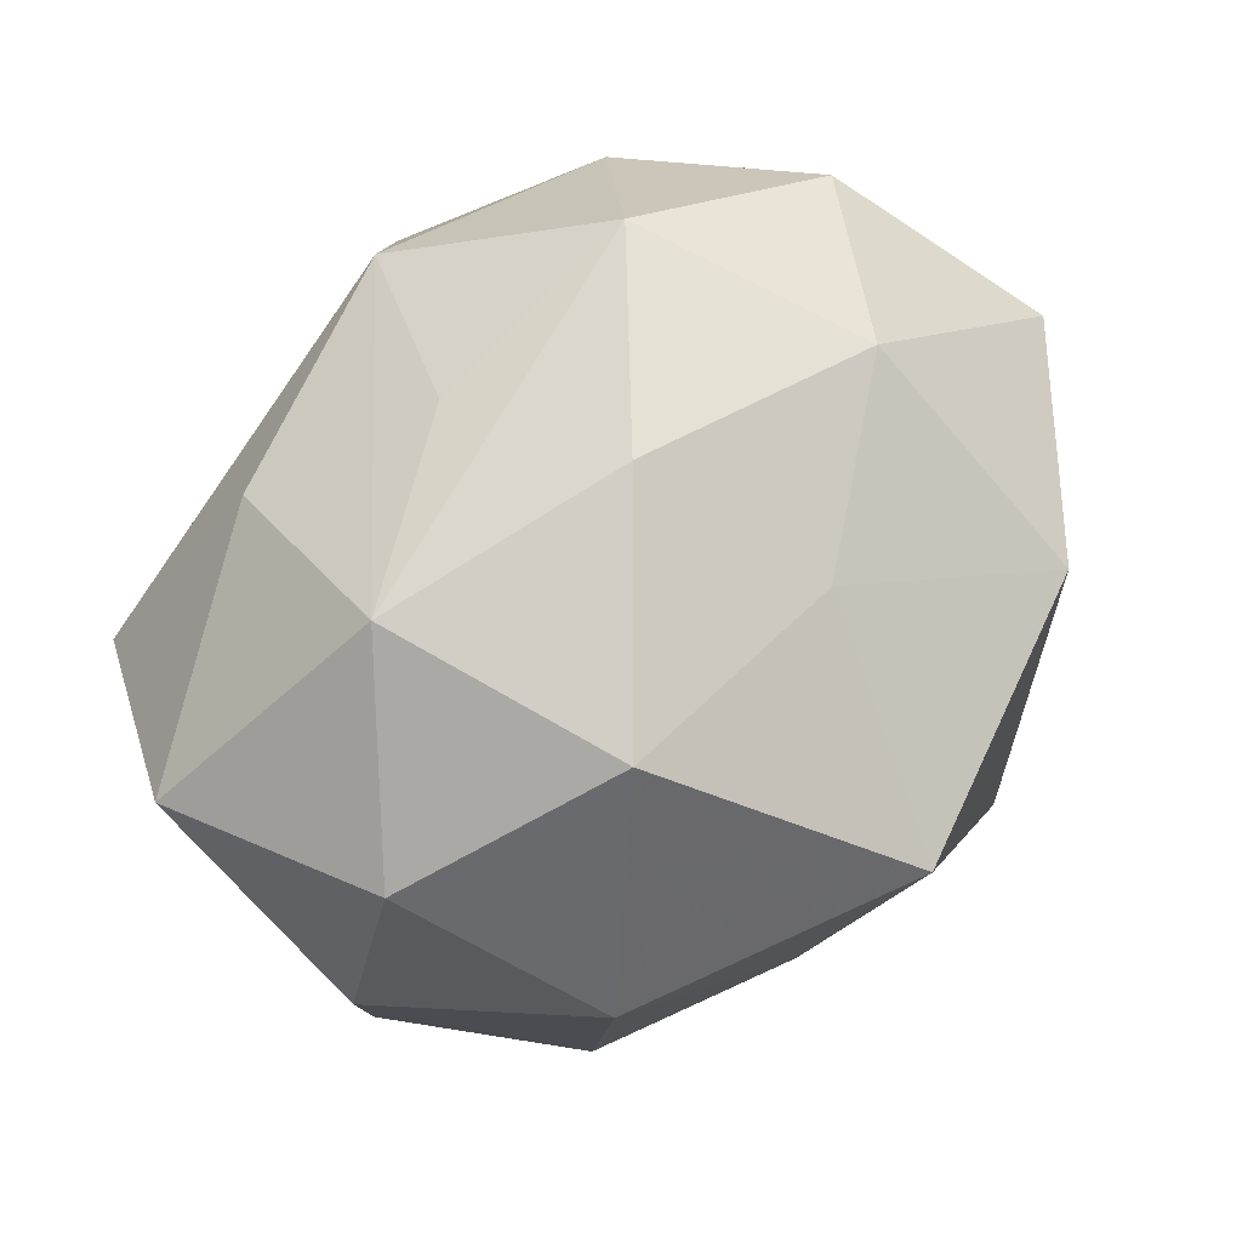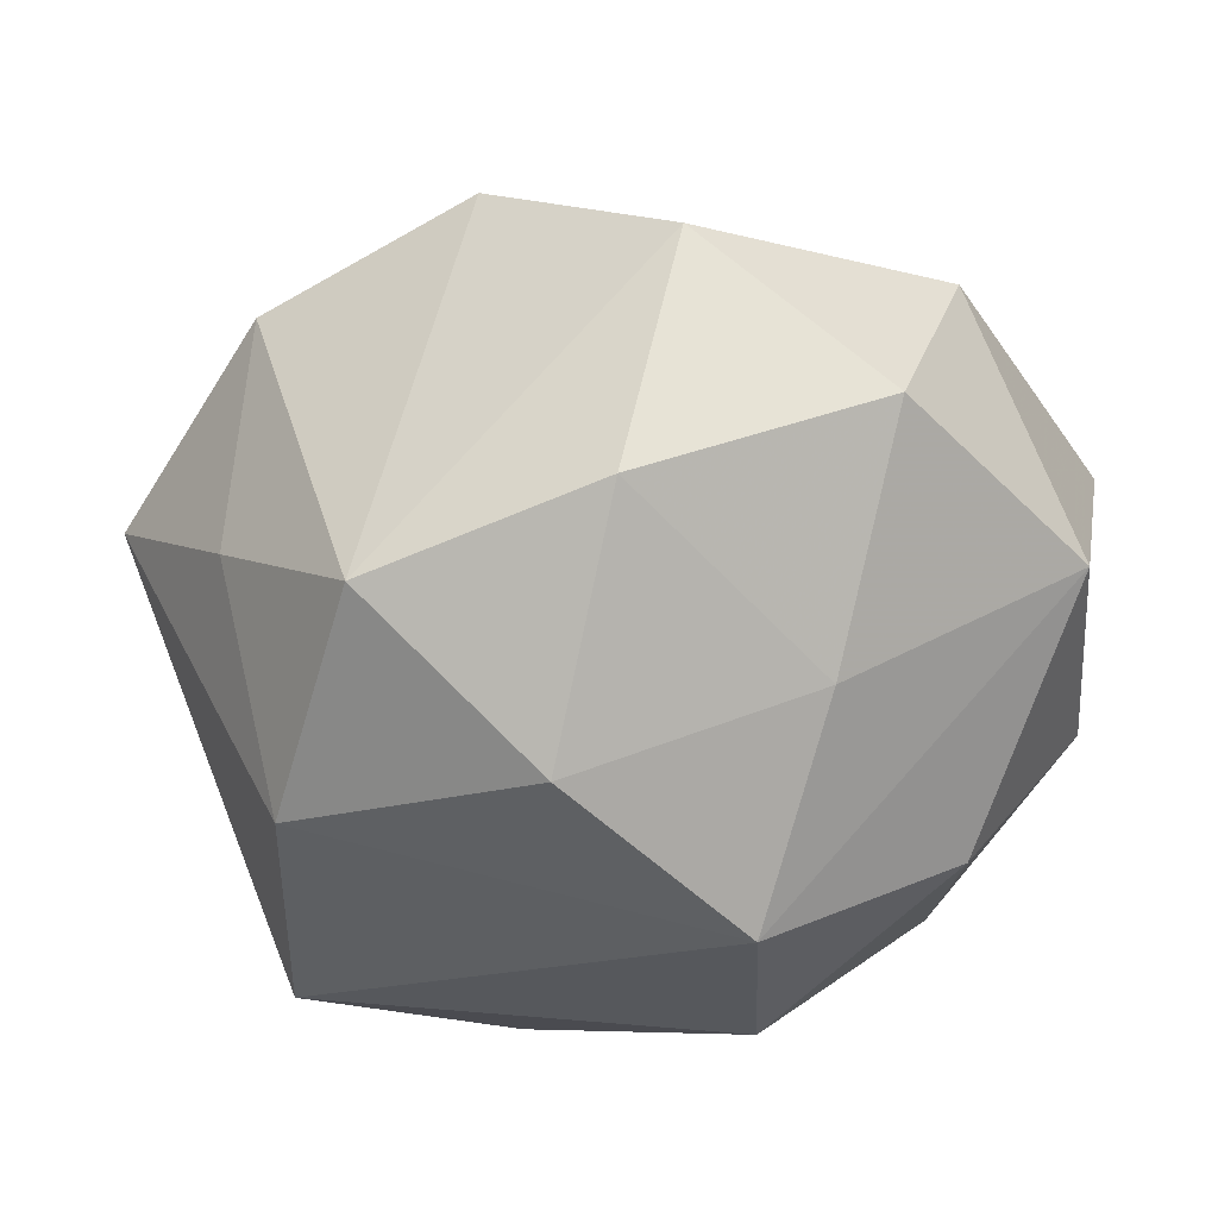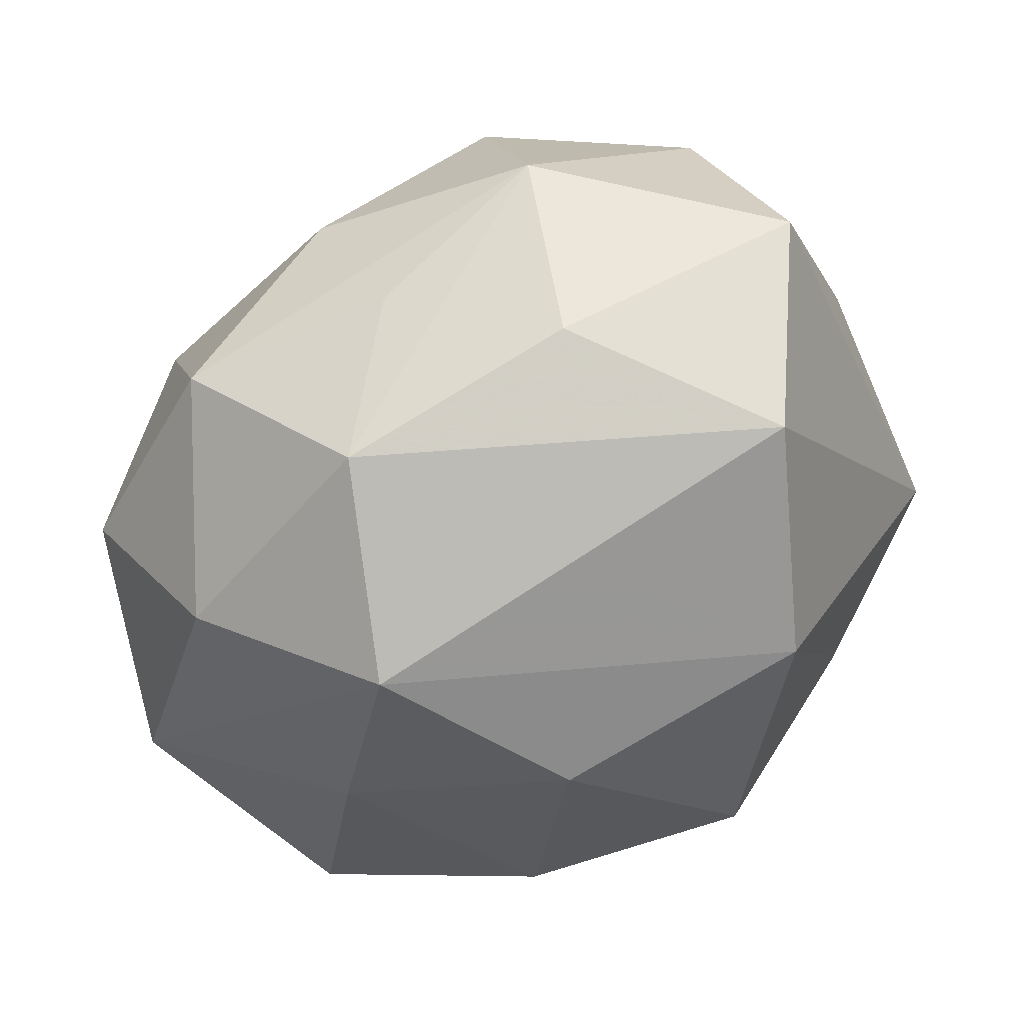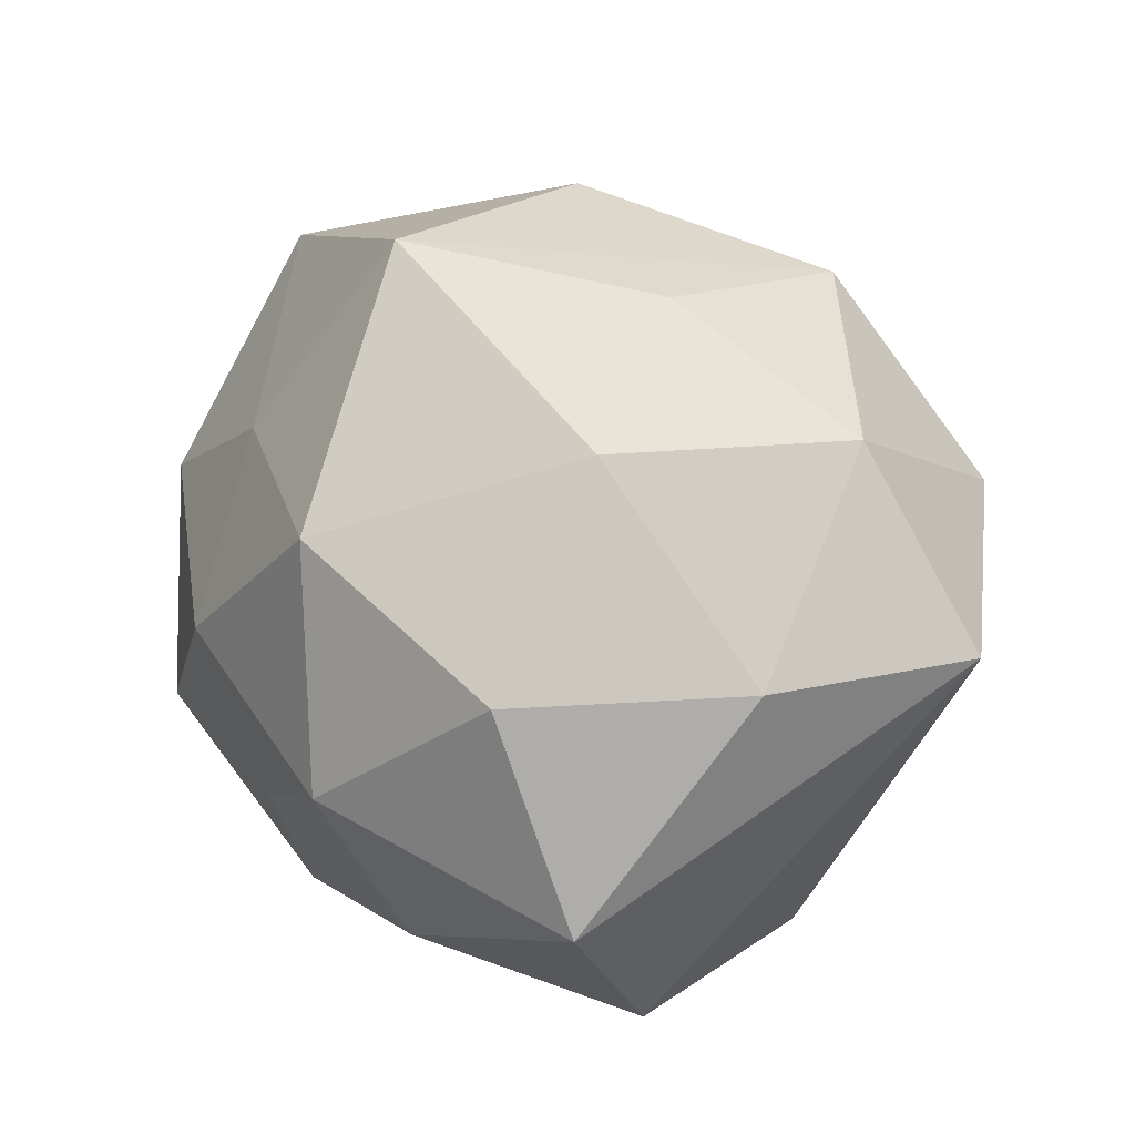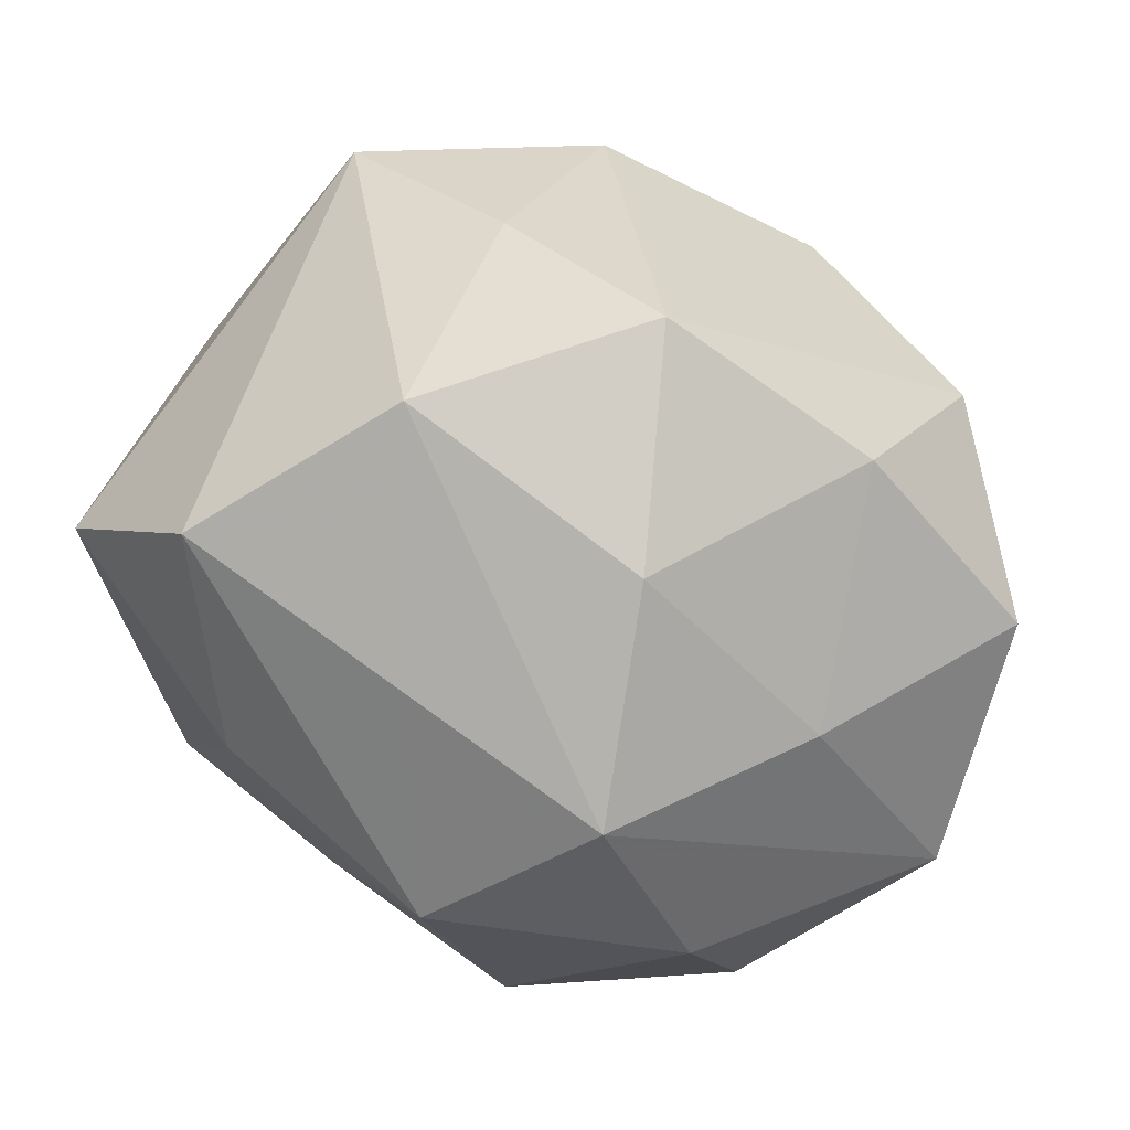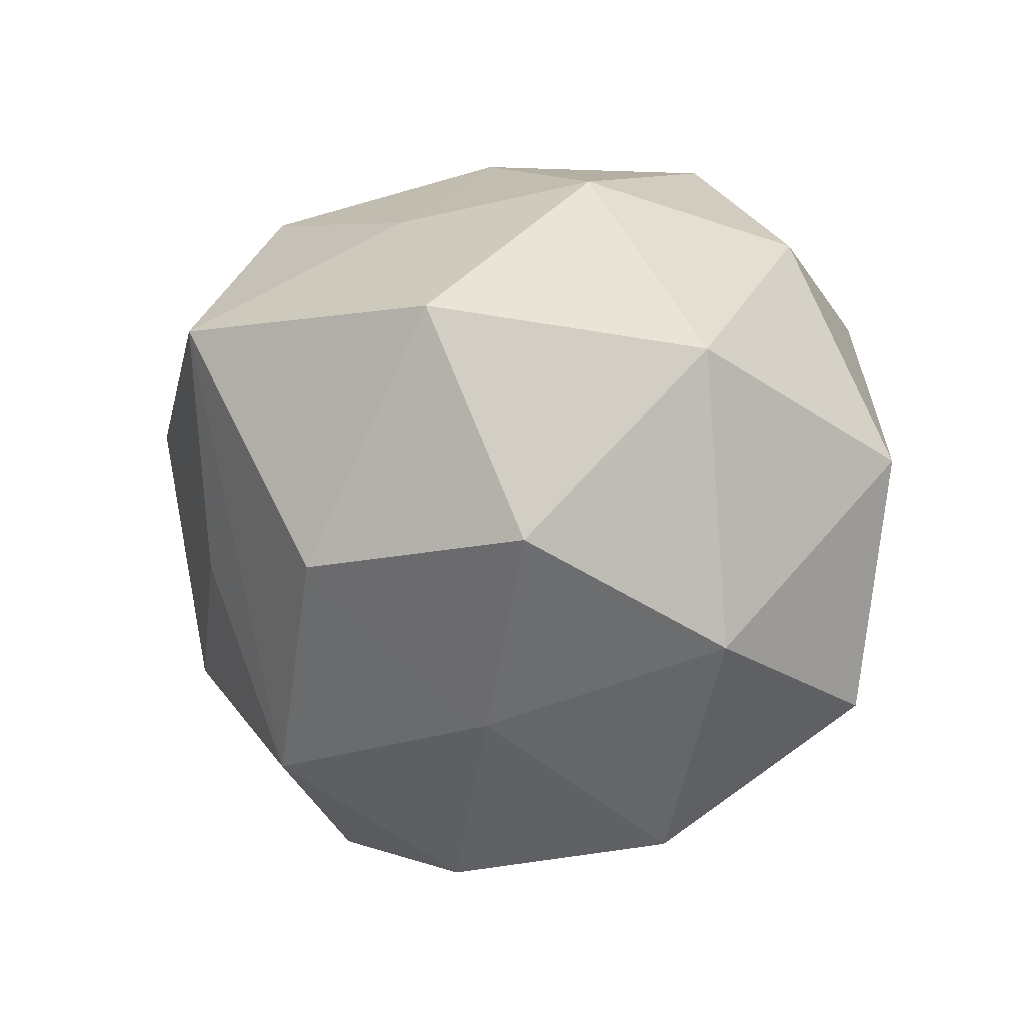
<metadata>
{"format":"obj","ext":"obj","renderer":"f3d","projection":"perspective","resolution":1024,"background":"white","views":[{"elev":67.2,"azim":-44.3,"up":"+Y"},{"elev":-50.9,"azim":27.4,"up":"+Z"},{"elev":-60.9,"azim":-147.1,"up":"+Z"},{"elev":30.0,"azim":-112.2,"up":"+Z"},{"elev":-72.6,"azim":-29.8,"up":"+Z"},{"elev":-2.2,"azim":53.8,"up":"+Y"}]}
</metadata>
<code>
v -0.03729 -0.00184 0.008864
v 0.03885 0.01156 0.008989
v 0.0005429 -0.01145 -0.0313
v -0.03953 0.01472 -0.0083
v 0.01177 -0.006636 0.03159
v -0.002547 0.015 0.03545
v -0.01579 0.02798 0.01774
v -0.00718 -0.02858 -0.02271
v 0.03892 0.002881 -0.0125
v 0.037 -0.01357 0.005439
v 0.03074 0.02261 -0.007787
v 0.02072 -0.005404 -0.0251
v 0.005884 -0.03483 0.01156
v -0.001154 0.03336 0.002679
v -0.03306 0.01882 0.01012
v 0.0001958 0.02397 -0.02667
v -0.02192 -0.01348 -0.02658
v -0.001957 -0.02483 0.02579
v -0.0318 0.005305 -0.02436
v 0.0136 -0.02622 -0.01981
v 0.03036 -0.004507 0.02182
v -0.008997 -0.006219 0.02948
v -0.01157 0.006419 -0.02938
v -0.0241 -0.01649 0.02165
v 0.02193 -0.03159 -0.0002048
v -0.006373 0.02939 -0.01197
v -0.02177 0.02983 -0.002412
v 0.0218 0.01688 -0.02375
v 0.01814 -0.02054 0.01691
v 0.01997 0.02852 0.006841
v 0.02219 0.0156 0.0262
v 0.004682 0.0257 0.01727
v -0.02074 -0.02645 -0.009193
v 0.03315 -0.019 -0.01346
v -0.03406 -0.02292 0.005409
v 0.01255 0.03231 -0.01211
v -0.02524 0.007005 0.02551
v -0.01514 -0.03362 0.01013
v 0.007836 0.007483 -0.03418
v -0.01985 0.02141 -0.01964
f 35 38 24
f 24 38 18
f 4 19 35
f 35 19 17
f 3 8 17
f 25 8 20
f 20 8 3
f 13 8 25
f 13 38 8
f 18 38 13
f 7 14 27
f 35 17 33
f 33 17 8
f 33 38 35
f 8 38 33
f 19 4 40
f 40 16 19
f 40 4 27
f 27 16 40
f 26 16 27
f 3 17 39
f 18 13 29
f 10 21 29
f 25 10 29
f 29 13 25
f 27 4 15
f 15 7 27
f 22 24 18
f 18 6 22
f 5 6 18
f 18 29 5
f 5 29 21
f 5 21 31
f 31 6 5
f 2 21 10
f 10 9 2
f 31 21 2
f 2 9 11
f 2 30 31
f 11 30 2
f 34 10 25
f 34 9 10
f 25 20 34
f 36 30 11
f 14 30 36
f 16 26 36
f 27 14 36
f 36 26 27
f 14 7 32
f 32 30 14
f 7 6 32
f 32 6 31
f 31 30 32
f 19 16 23
f 16 39 23
f 23 17 19
f 23 39 17
f 11 9 28
f 9 39 28
f 28 39 16
f 28 36 11
f 16 36 28
f 35 24 1
f 1 4 35
f 1 15 4
f 37 6 7
f 7 15 37
f 24 22 37
f 37 22 6
f 37 1 24
f 15 1 37
f 12 39 9
f 9 34 12
f 3 39 12
f 12 20 3
f 12 34 20

</code>
